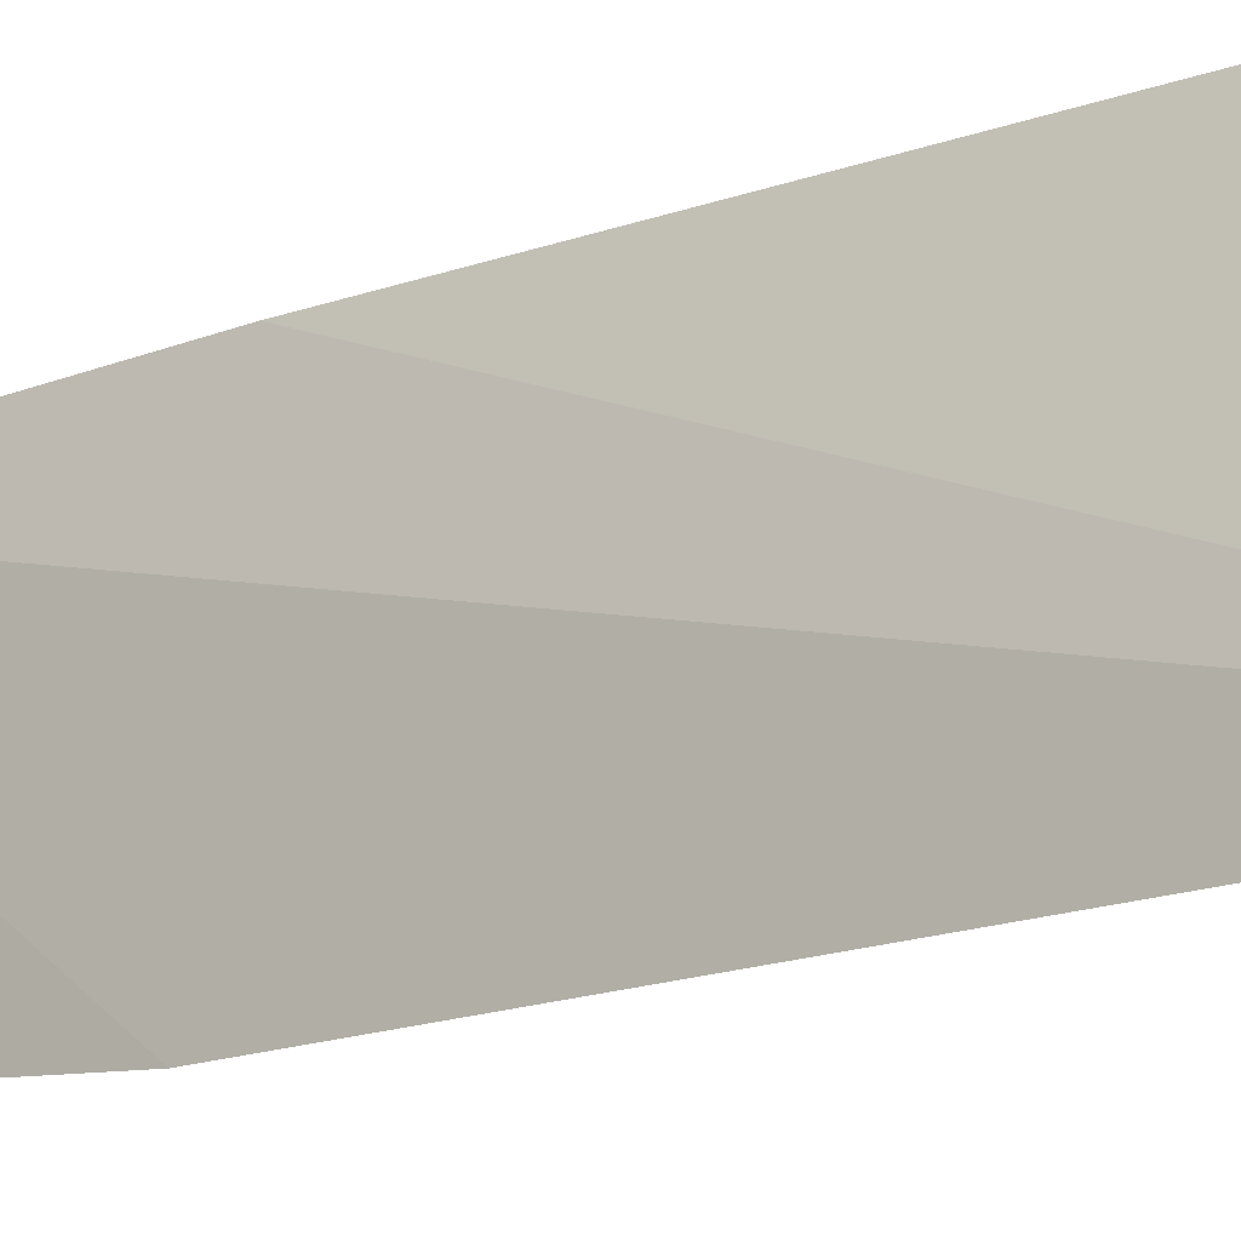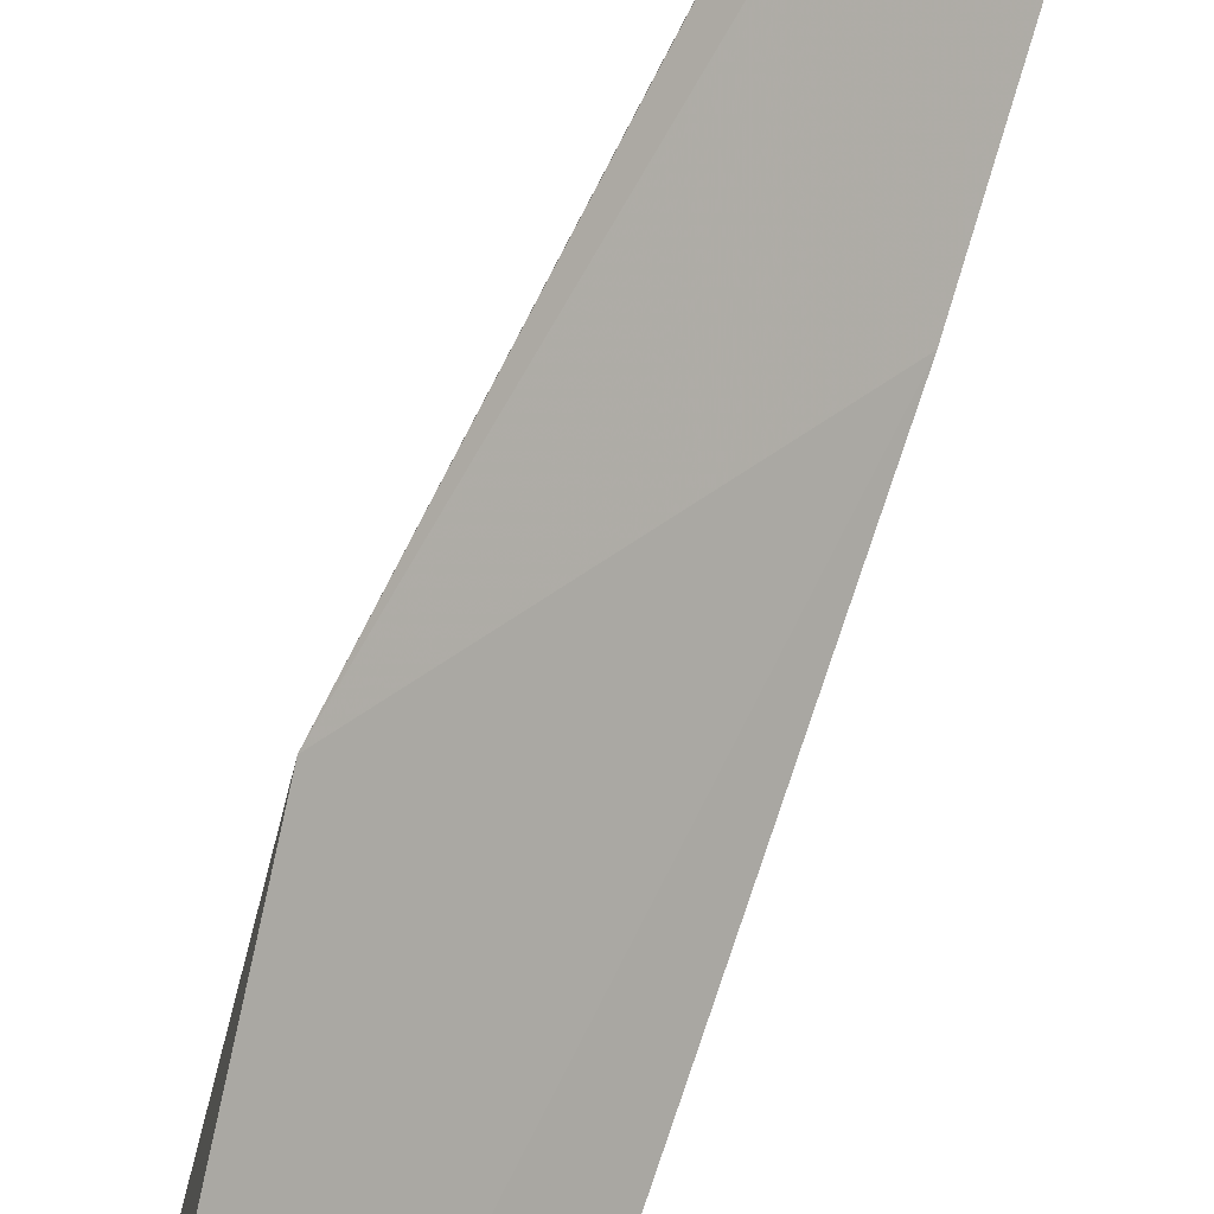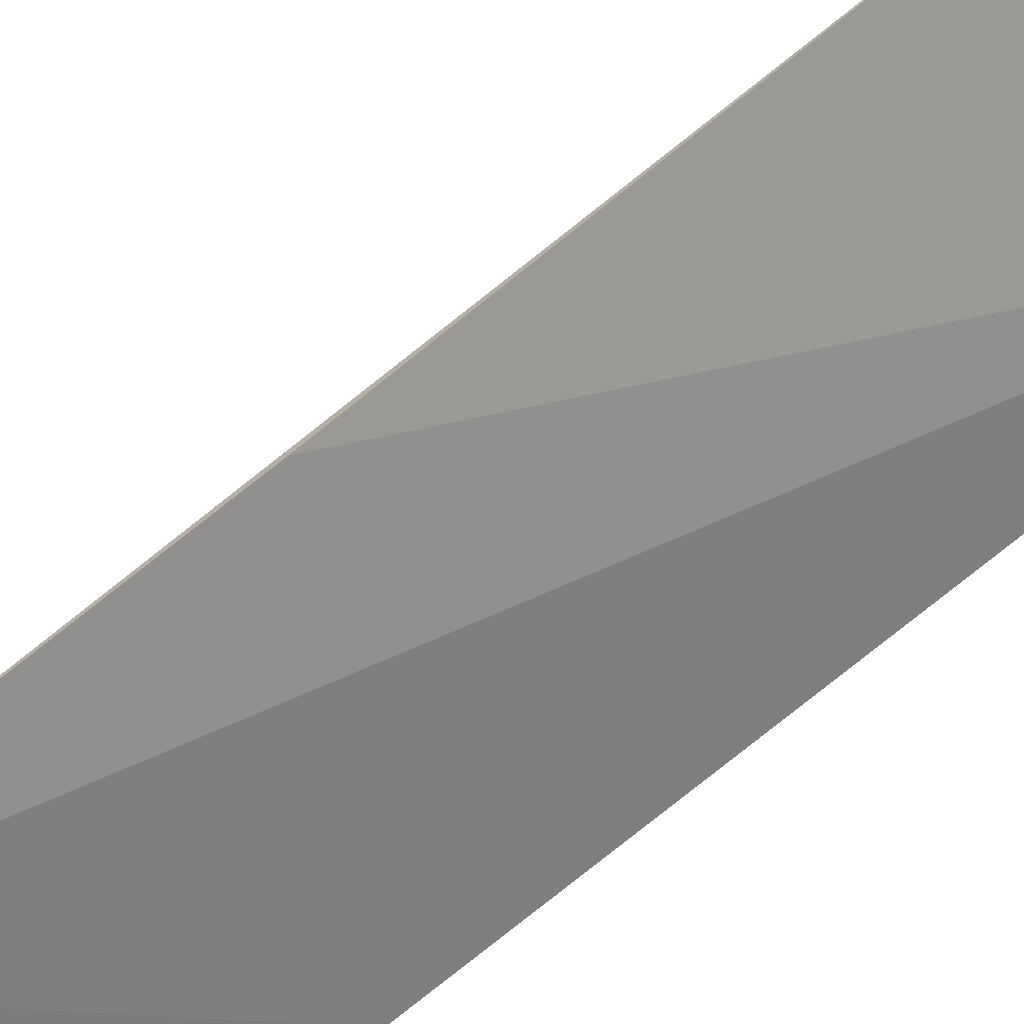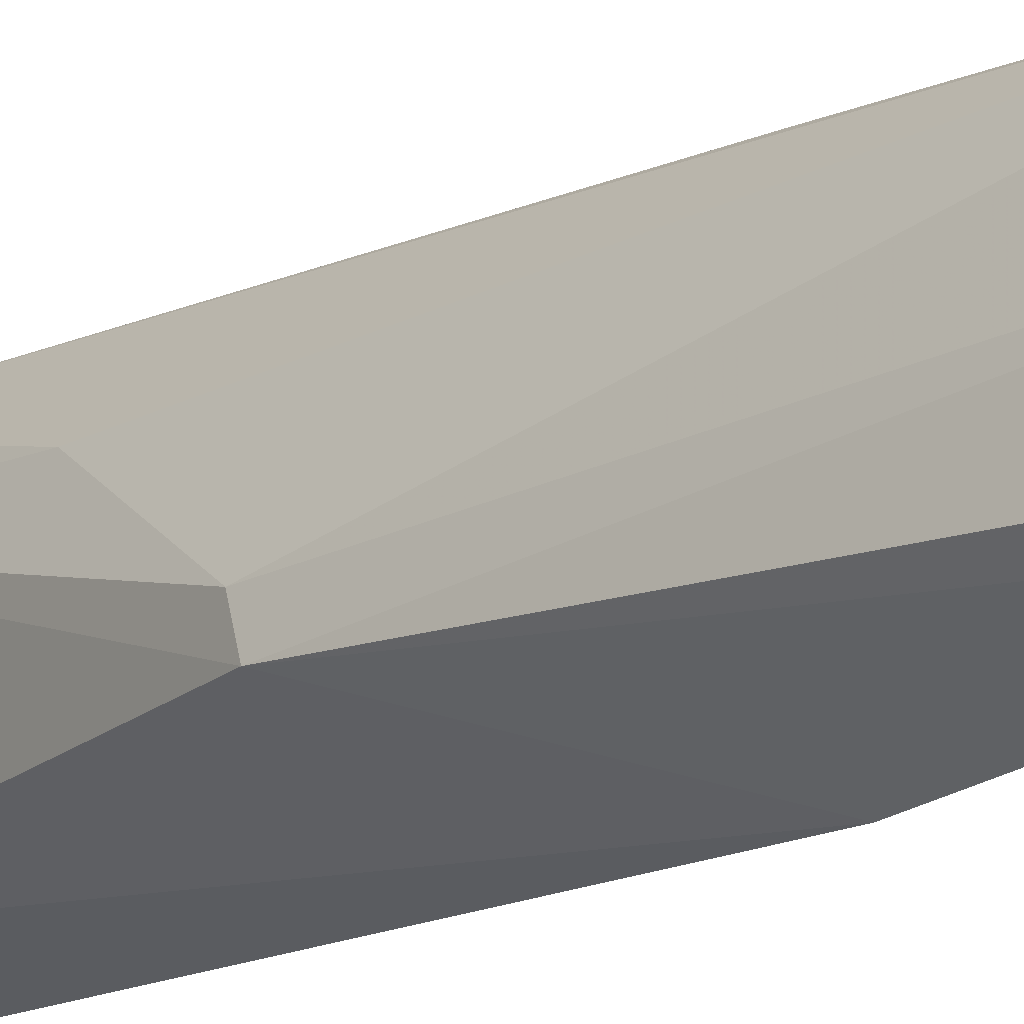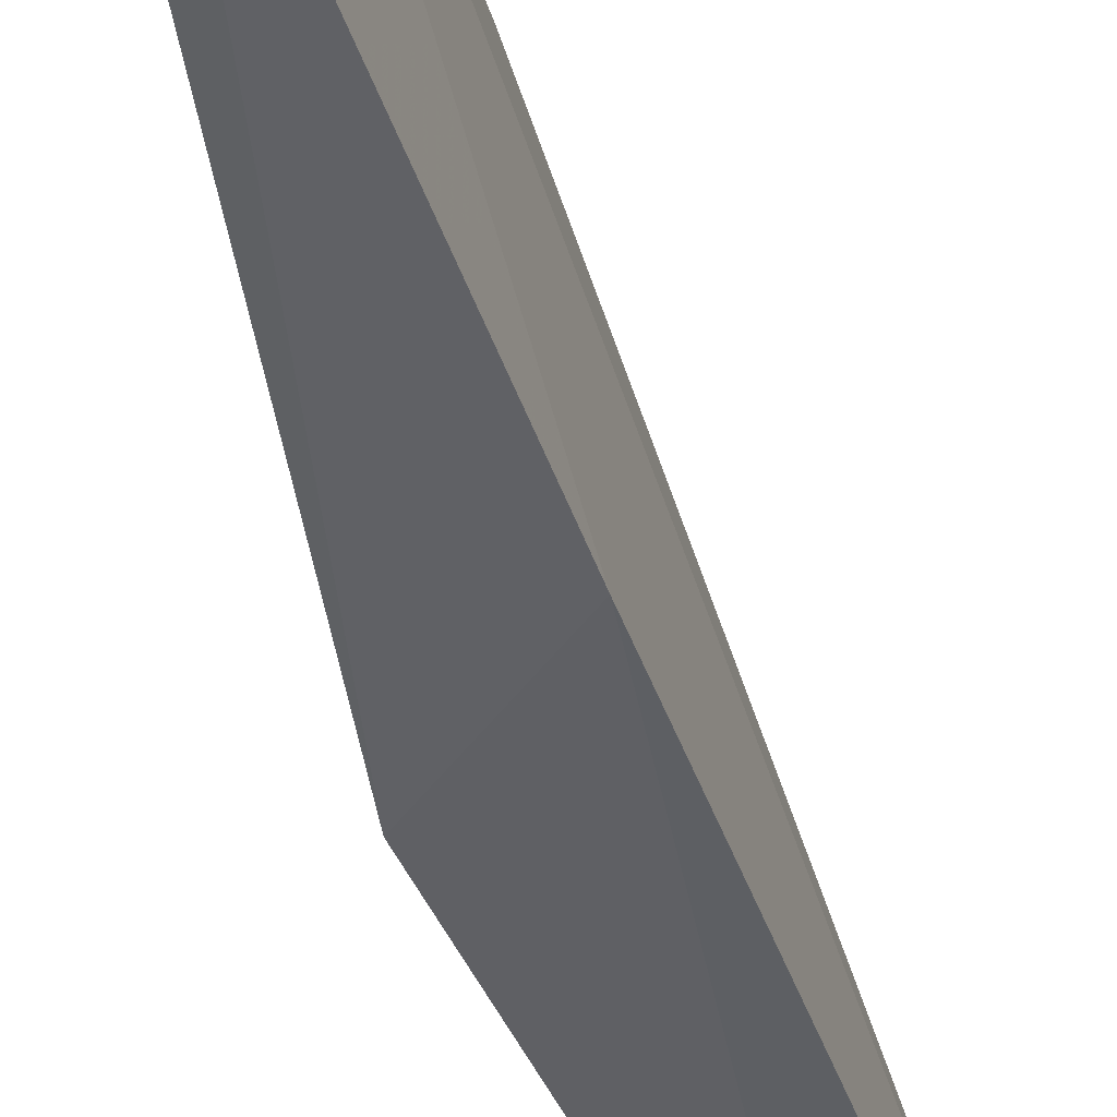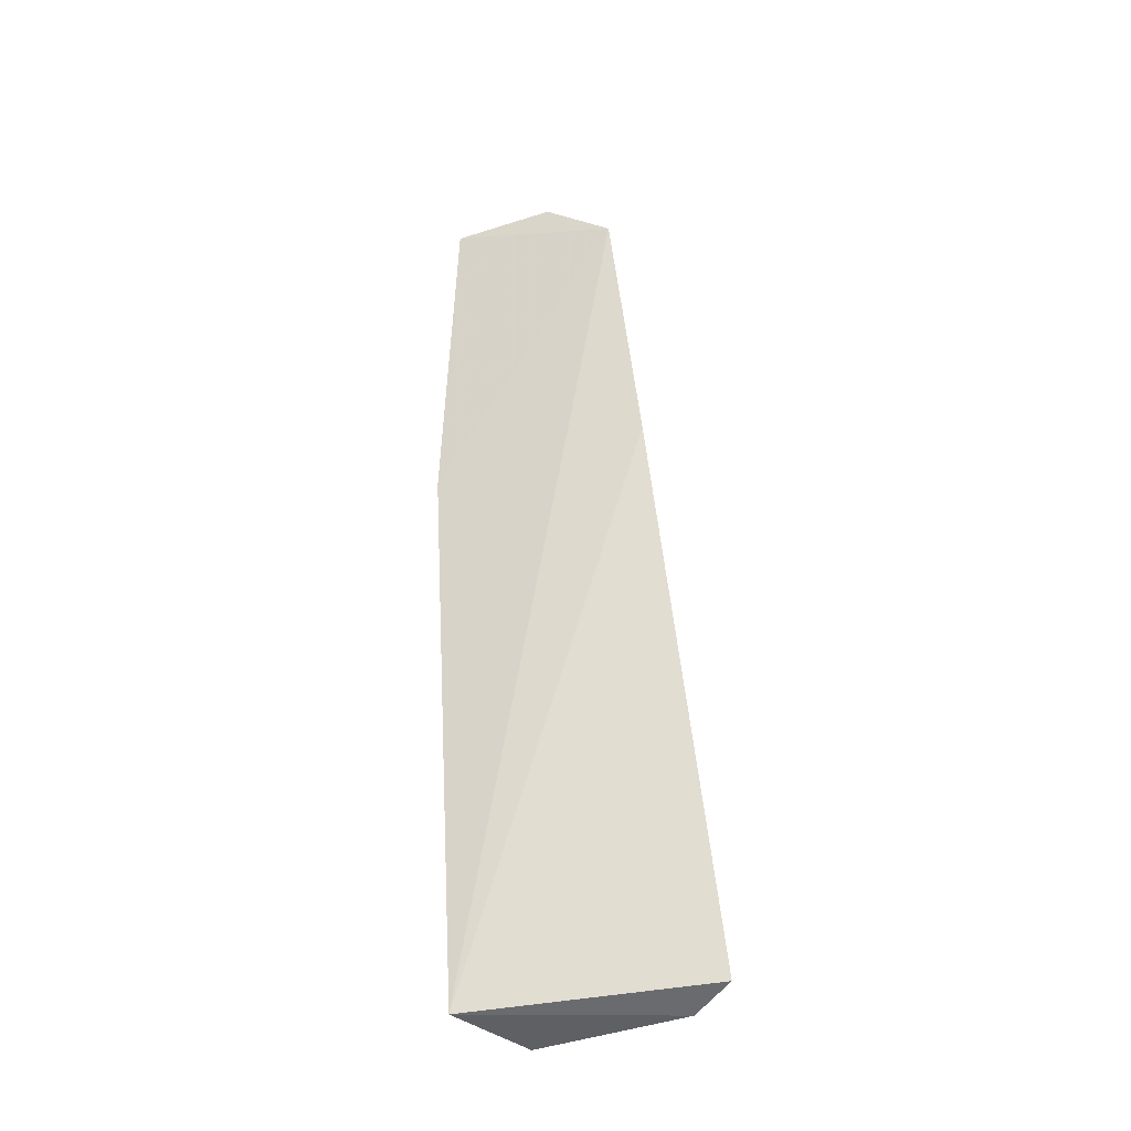
<metadata>
{"format":"obj","ext":"obj","renderer":"f3d","projection":"perspective","resolution":1024,"background":"white","views":[{"elev":-14.4,"azim":-41.3,"up":"+Z"},{"elev":-75.5,"azim":169.2,"up":"+Z"},{"elev":39.1,"azim":-131.4,"up":"+Z"},{"elev":-13.6,"azim":149.2,"up":"+Z"},{"elev":-38.5,"azim":-156.2,"up":"+Z"},{"elev":-43.7,"azim":-61.8,"up":"+Y"}]}
</metadata>
<code>
v 0.04765 -0.01391 0.009224
v 0.05414 -0.04576 0.008297
v 0.05327 -0.03009 0.003861
v 0.04681 -0.01146 0.002755
v 0.05074 -0.0456 0.001525
v 0.04788 -0.01194 0.003604
v 0.05326 -0.03053 0.004911
v 0.05324 -0.04552 0.009995
v 0.04811 -0.02445 0.001573
v 0.05377 -0.04565 0.002778
v 0.04743 -0.01131 0.006557
v 0.04931 -0.02422 0.009583
v 0.05286 -0.03591 0.007856
f 6 3 4
f 7 2 3
f 8 5 2
f 9 5 1
f 9 1 4
f 9 4 3
f 10 3 2
f 10 2 5
f 10 9 3
f 10 5 9
f 11 6 4
f 11 4 1
f 11 1 7
f 11 7 3
f 11 3 6
f 12 8 1
f 12 1 5
f 12 5 8
f 13 7 1
f 13 1 8
f 13 8 2
f 13 2 7

</code>
